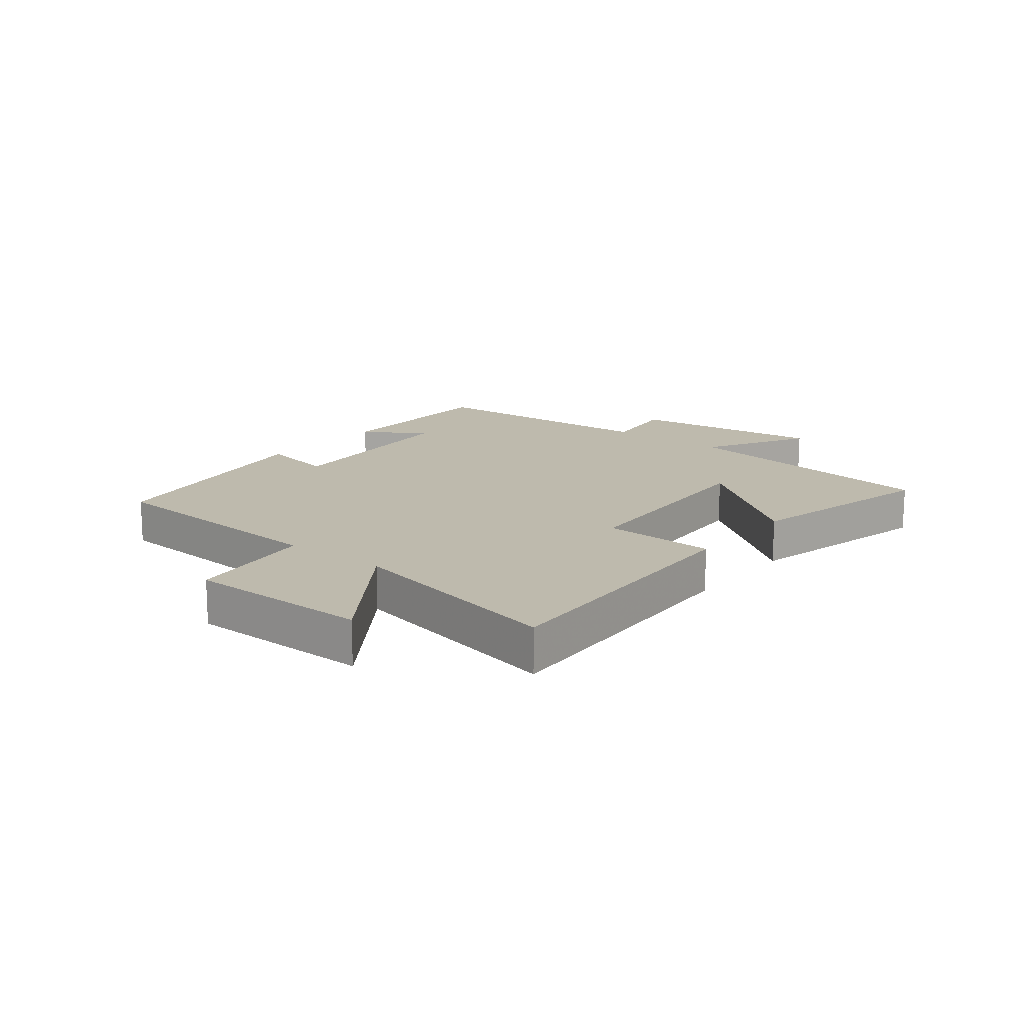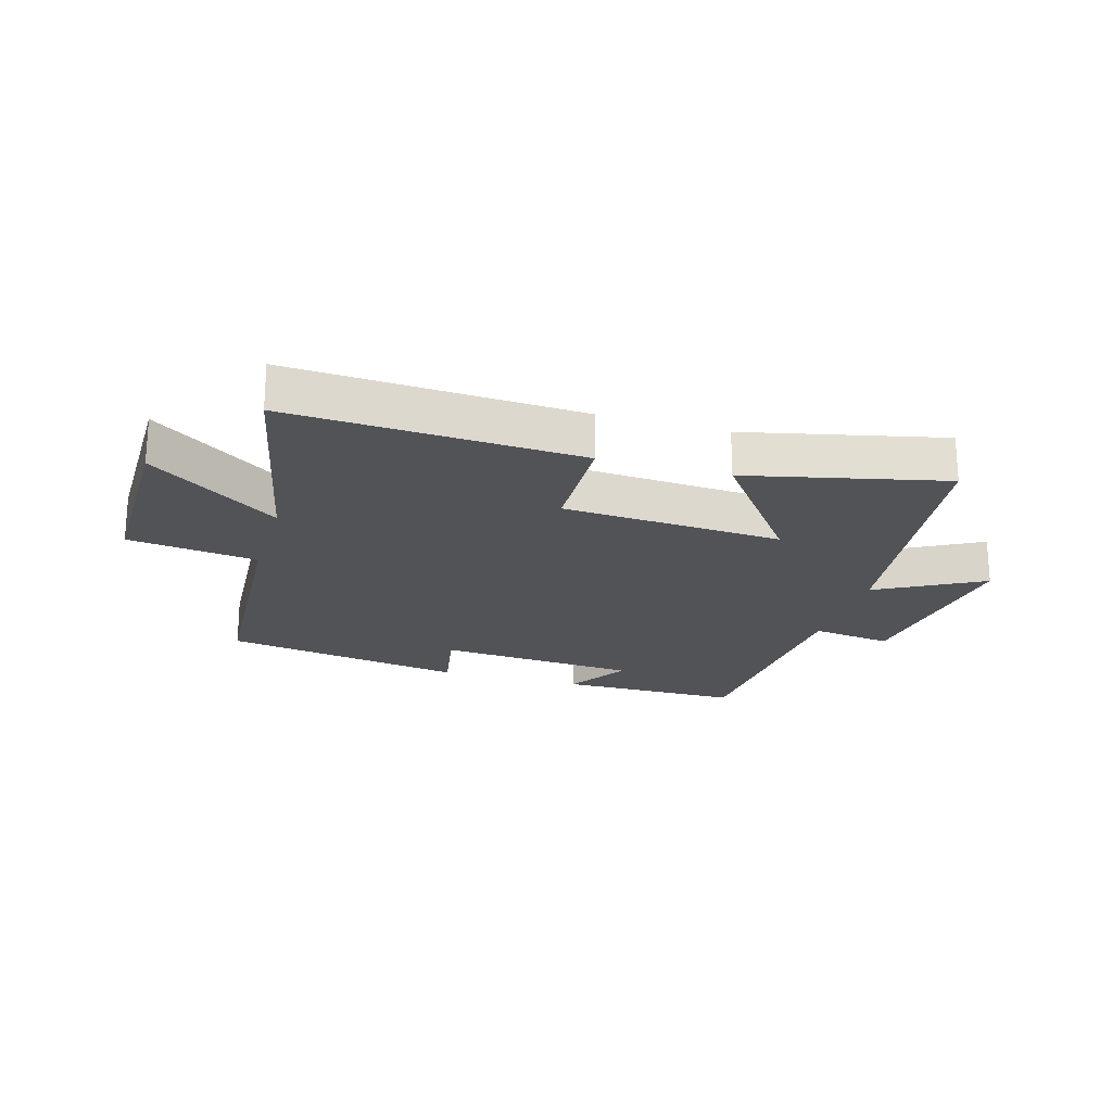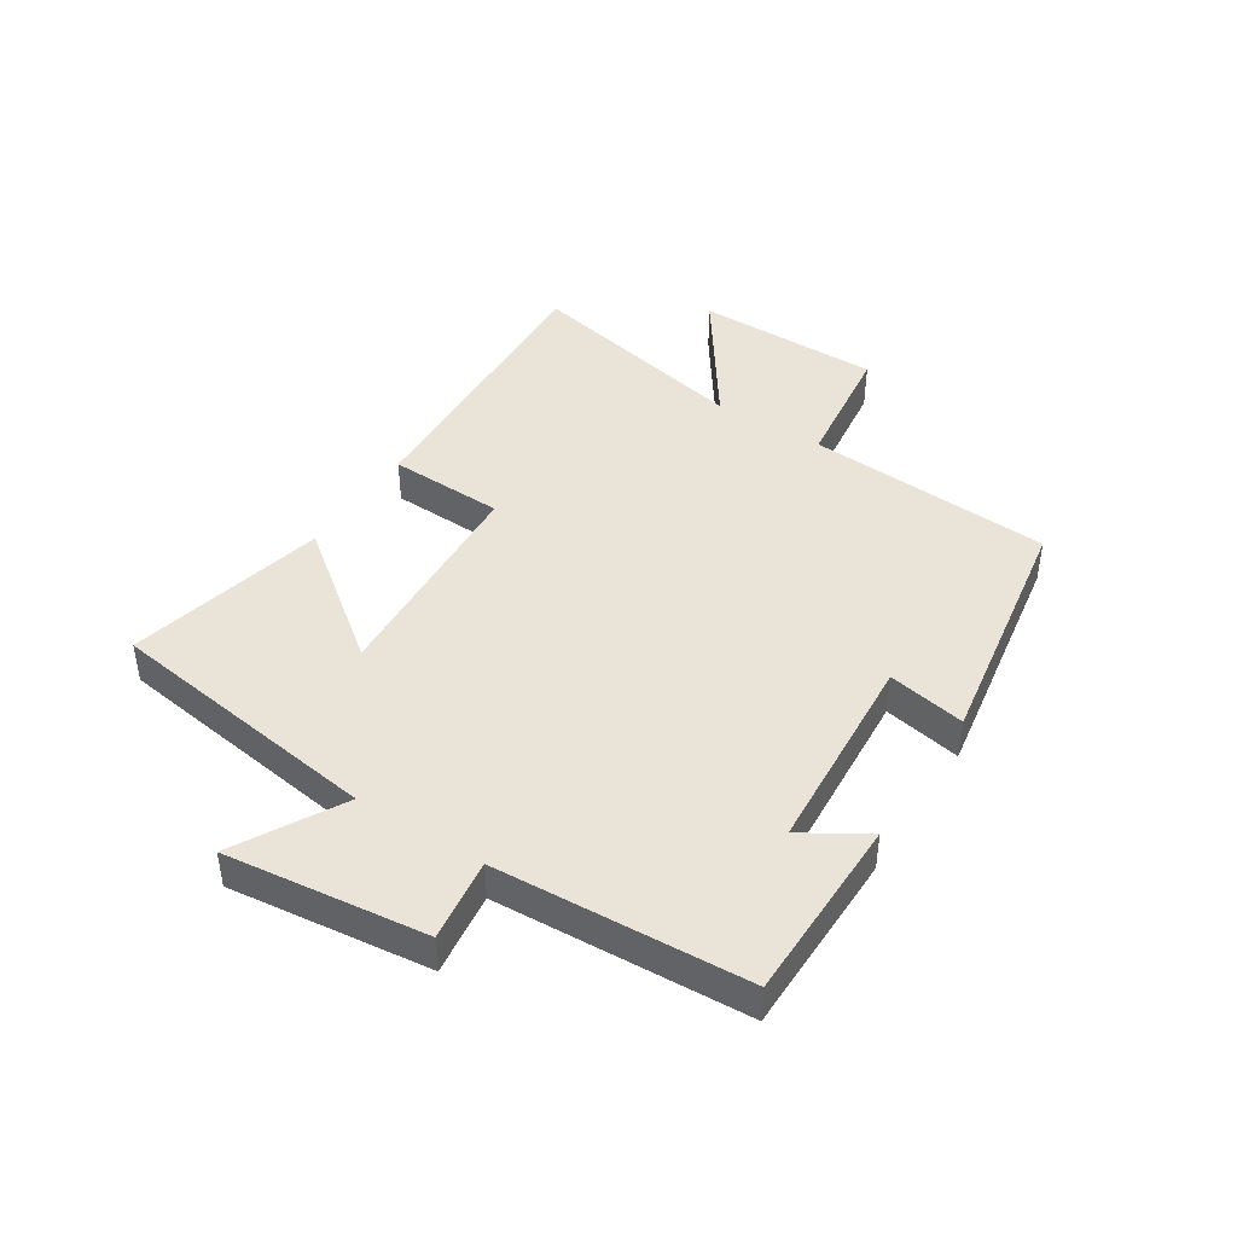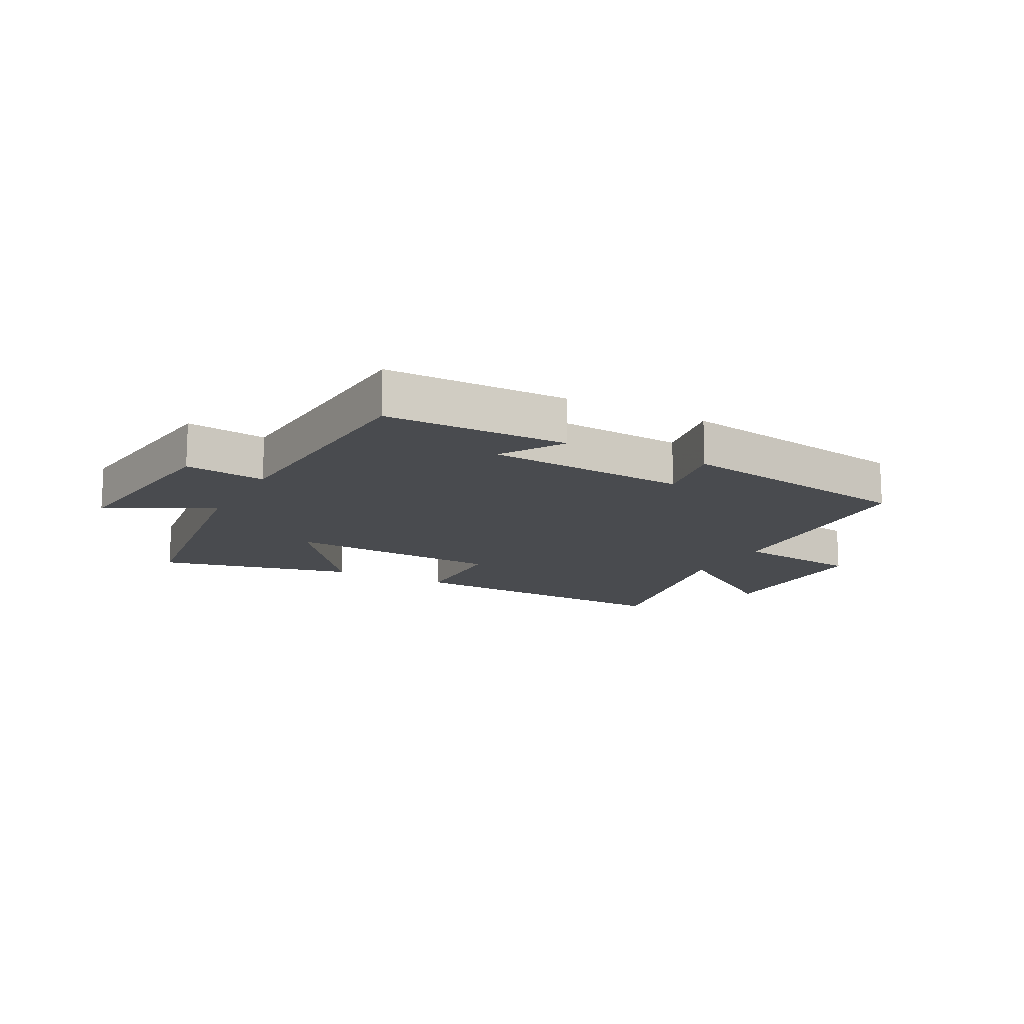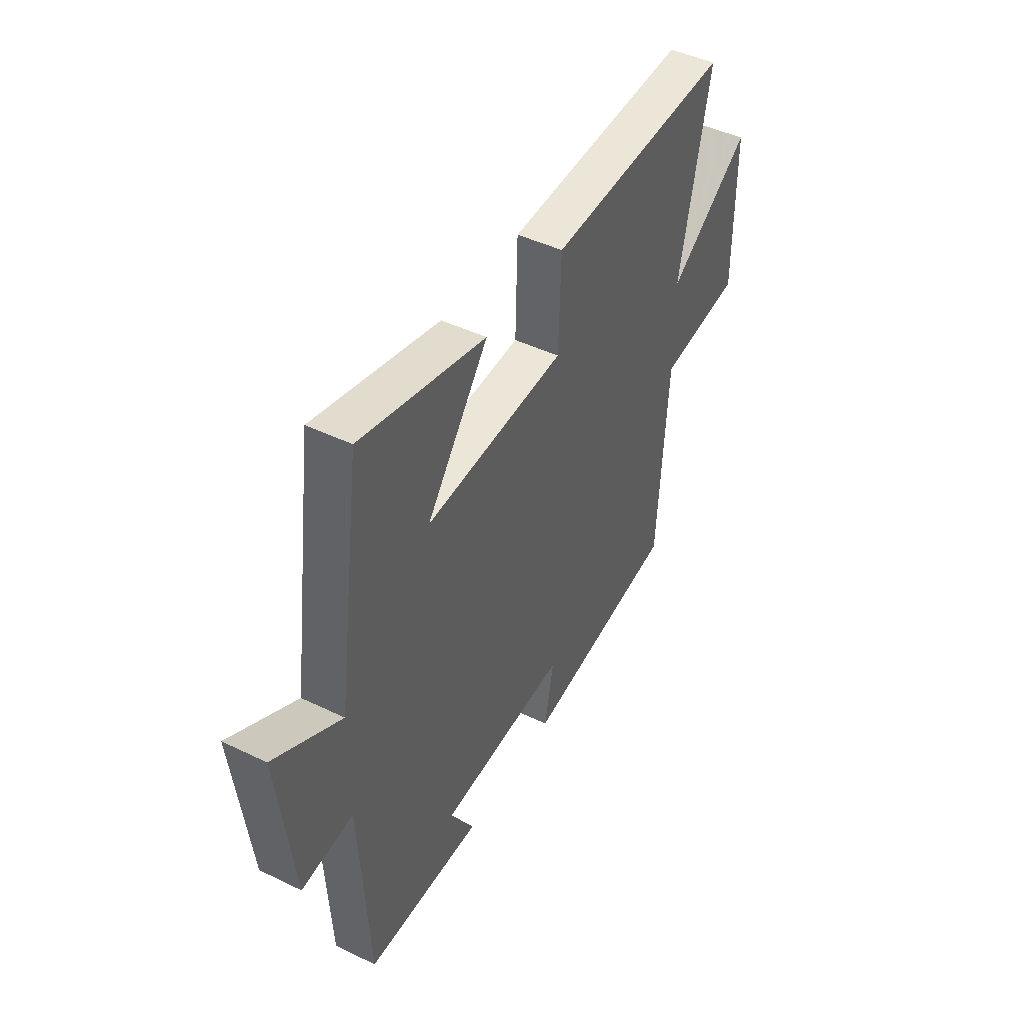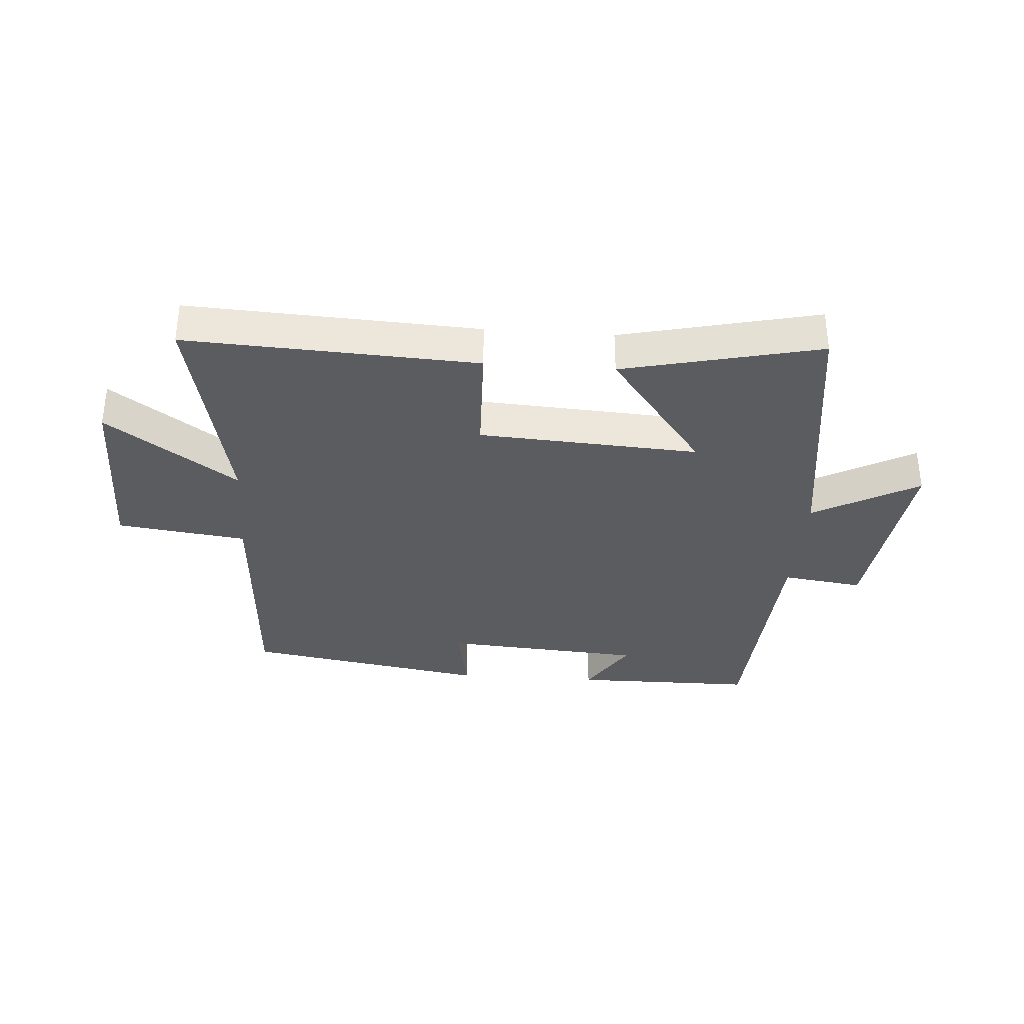
<metadata>
{"format":"obj","ext":"obj","renderer":"f3d","projection":"perspective","resolution":1024,"background":"white","views":[{"elev":15.4,"azim":-51.3,"up":"+Y"},{"elev":-21.7,"azim":-16.5,"up":"+Y"},{"elev":43.3,"azim":122.8,"up":"+Y"},{"elev":-14.0,"azim":151.9,"up":"+Y"},{"elev":45.3,"azim":119.2,"up":"+Z"},{"elev":-34.3,"azim":-4.1,"up":"+Y"}]}
</metadata>
<code>
v 0.476 0.07 -0.498
v 0.173 0.07 -0.5
v 0.237 0.07 -0.397
v -0.097 0.07 -0.373
v -0.073 0.07 -0.5
v -0.475 0.07 -0.433
v -0.5 0.07 -0.031
v -0.715 0.07 -0.003
v -0.715 0.07 0.301
v -0.5 0.07 0.151
v -0.579 0.07 0.524
v -0.099 0.07 0.5
v -0.093 0.07 0.311
v 0.271 0.07 0.289
v 0.111 0.07 0.5
v 0.437 0.07 0.575
v 0.5 0.07 0.123
v 0.674 0.07 0.219
v 0.634 0.07 -0.107
v 0.5 0.07 -0.089
v 0.476 0 -0.498
v 0.173 0 -0.5
v 0.237 0 -0.397
v -0.097 0 -0.373
v -0.073 0 -0.5
v -0.475 0 -0.433
v -0.5 0 -0.031
v -0.715 0 -0.003
v -0.715 0 0.301
v -0.5 0 0.151
v -0.579 0 0.524
v -0.099 0 0.5
v -0.093 0 0.311
v 0.271 0 0.289
v 0.111 0 0.5
v 0.437 0 0.575
v 0.5 0 0.123
v 0.674 0 0.219
v 0.634 0 -0.107
v 0.5 0 -0.089
f 17 18 19 20
f 14 15 16 17
f 17 20 1
f 14 17 1
f 13 14 1
f 10 11 12 13
f 7 8 9 10
f 6 7 10
f 5 6 10
f 4 5 10
f 3 4 10 13
f 1 2 3
f 1 3 13
f 40 39 38 37
f 37 36 35 34
f 21 40 37
f 21 37 34
f 21 34 33
f 33 32 31 30
f 30 29 28 27
f 30 27 26
f 30 26 25
f 30 25 24
f 33 30 24 23
f 23 22 21
f 33 23 21
f 1 21 22 2
f 2 22 23 3
f 3 23 24 4
f 4 24 25 5
f 5 25 26 6
f 6 26 27 7
f 7 27 28 8
f 8 28 29 9
f 9 29 30 10
f 10 30 31 11
f 11 31 32 12
f 12 32 33 13
f 13 33 34 14
f 14 34 35 15
f 15 35 36 16
f 16 36 37 17
f 17 37 38 18
f 18 38 39 19
f 19 39 40 20
f 20 40 21 1

</code>
